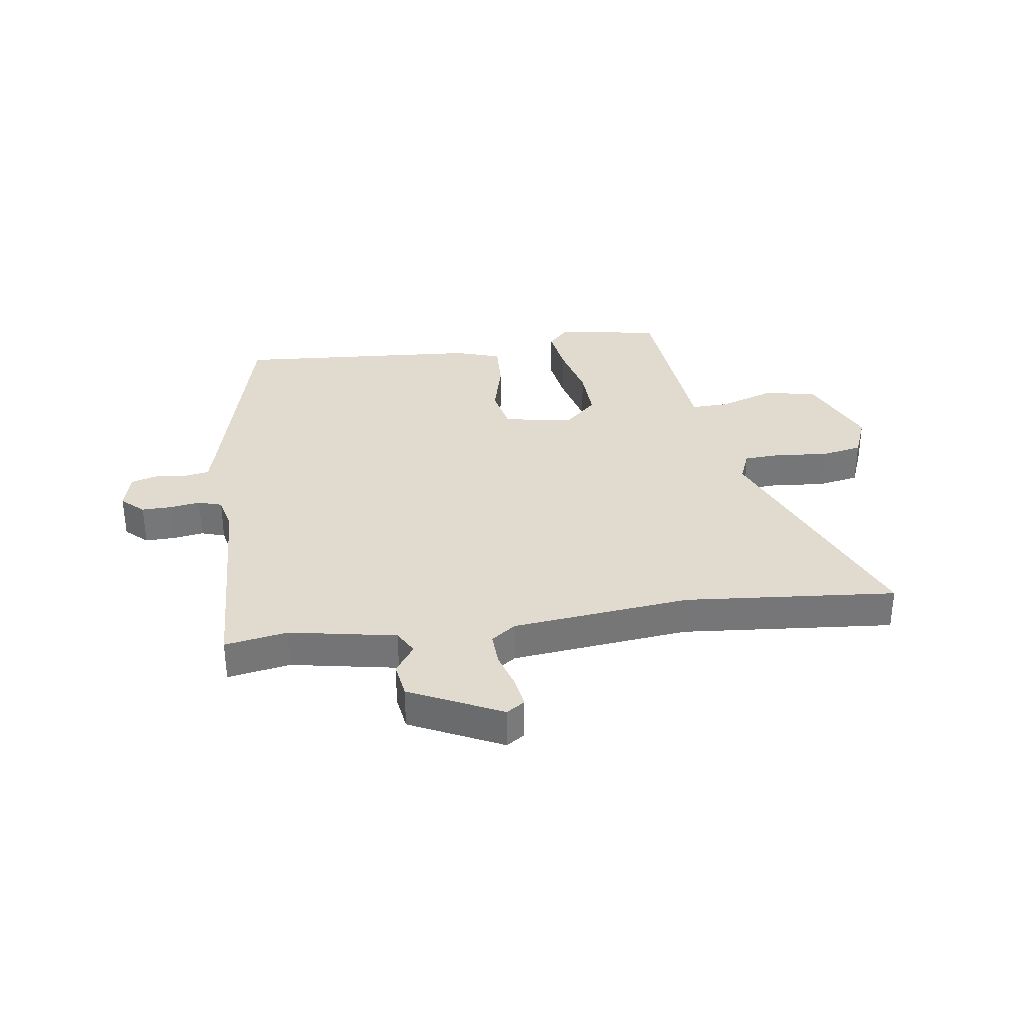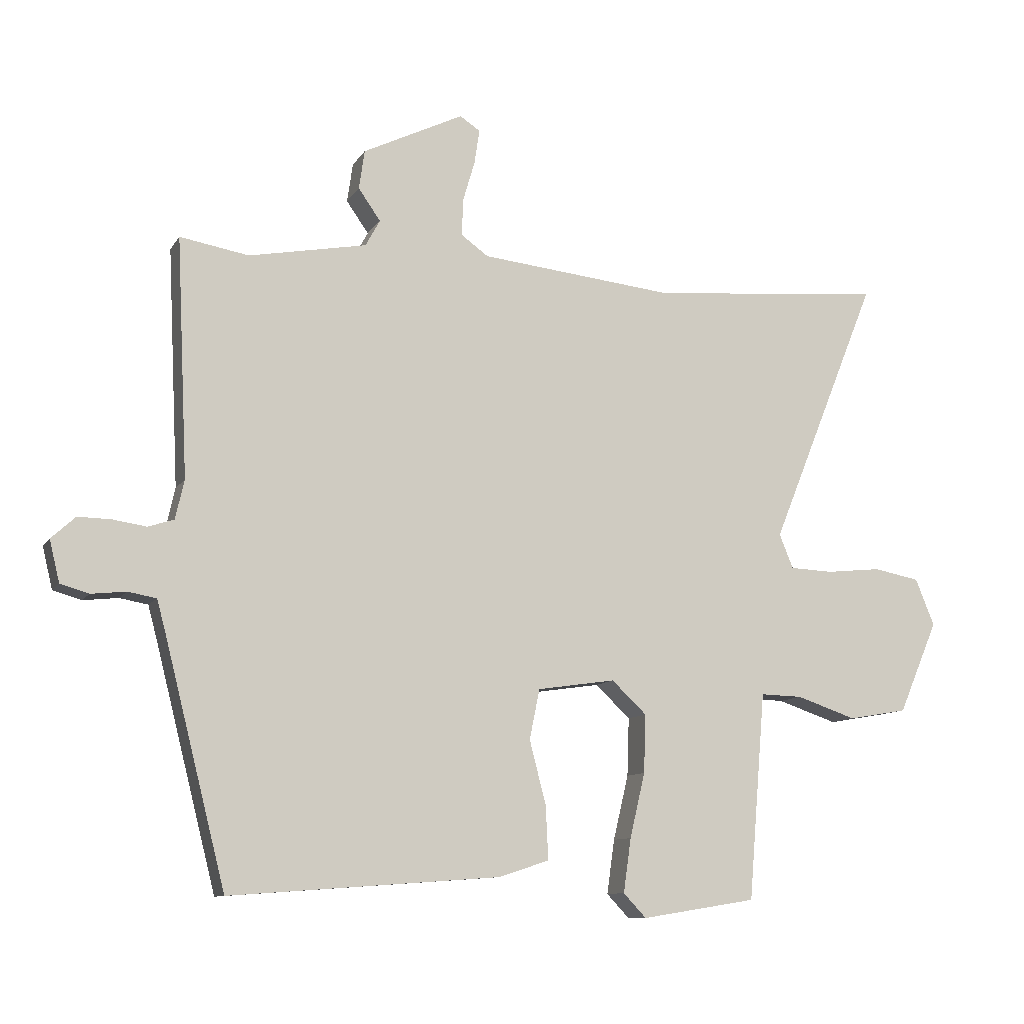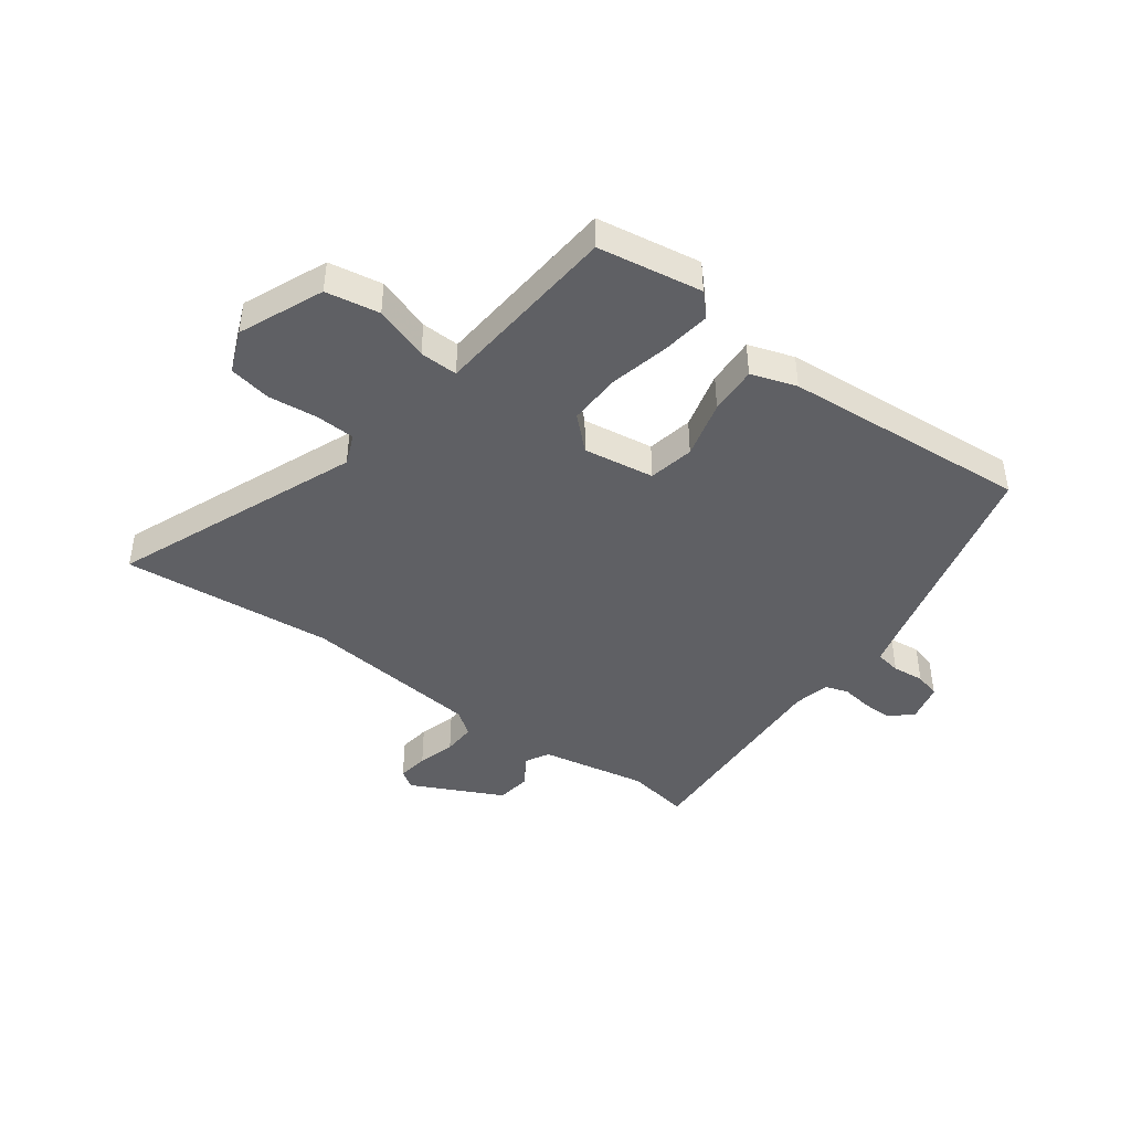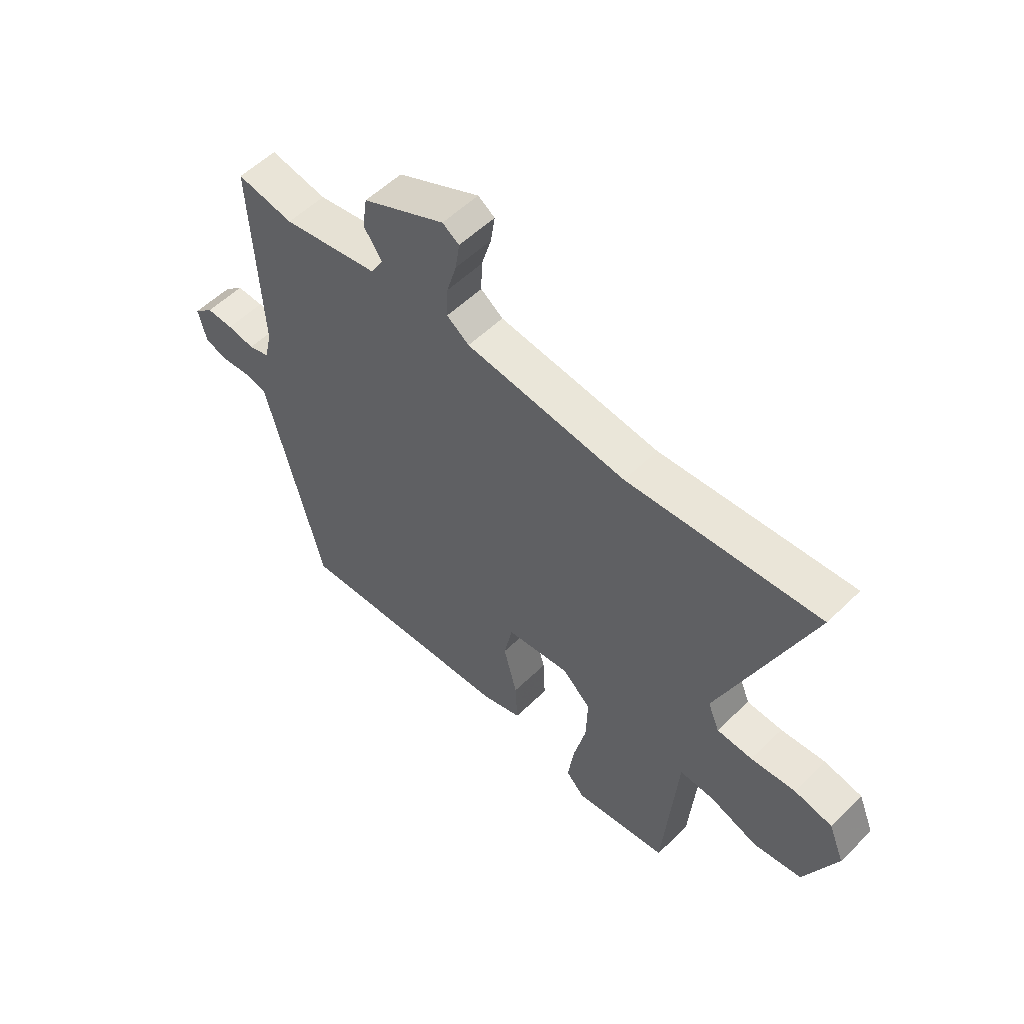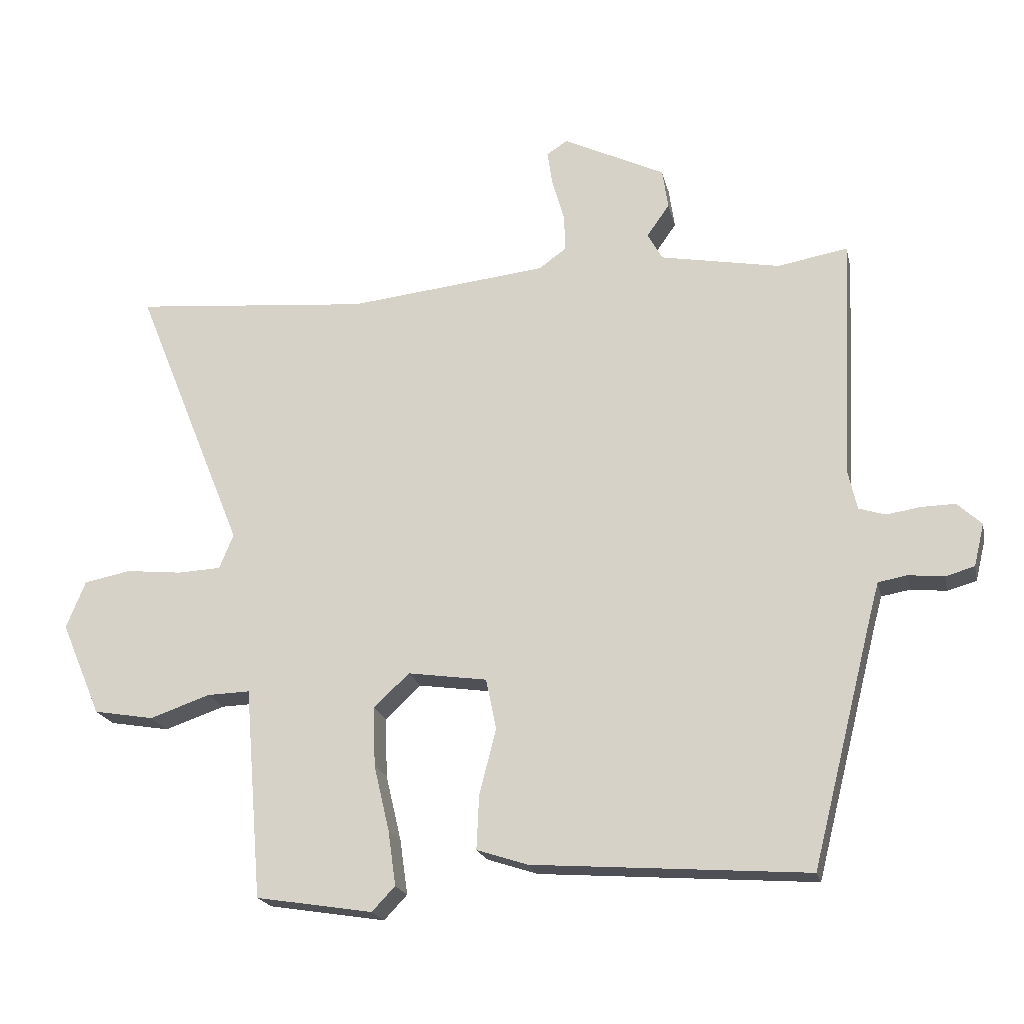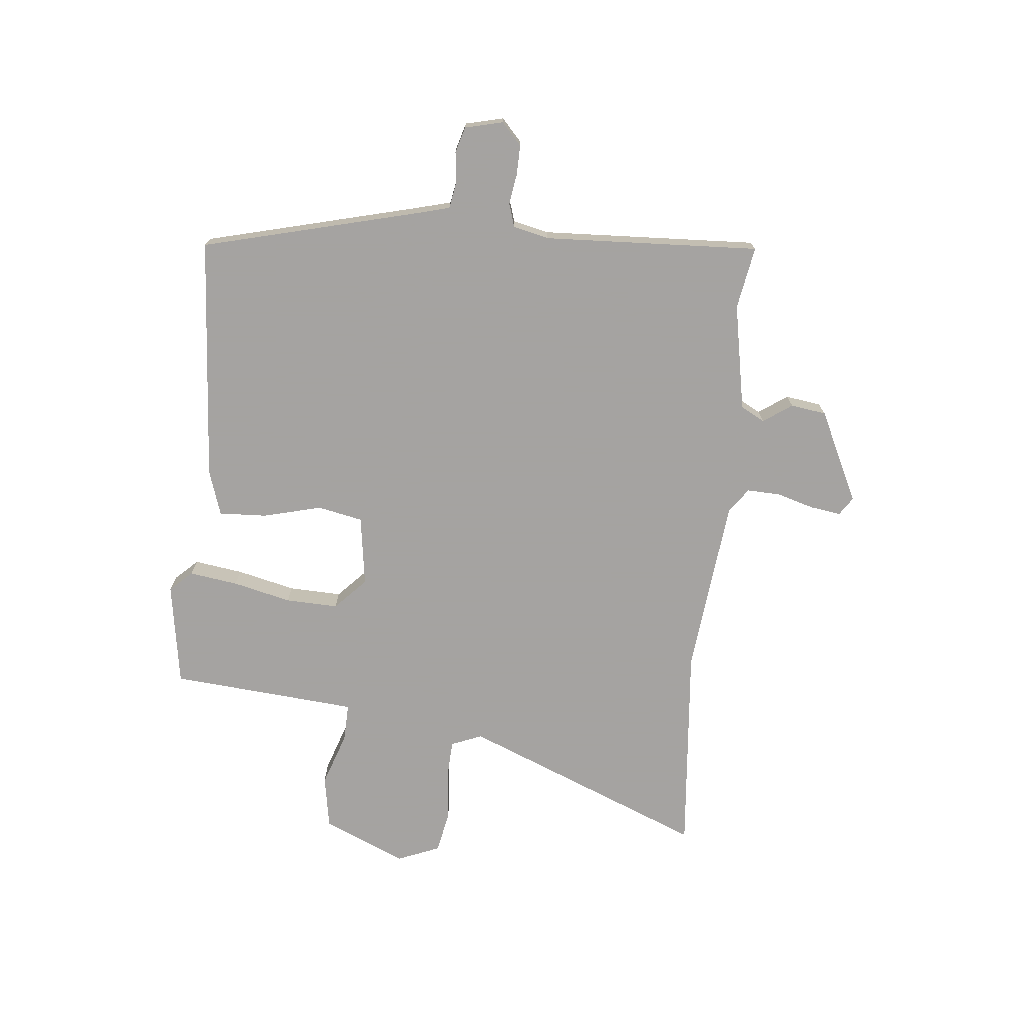
<metadata>
{"format":"obj","ext":"obj","renderer":"f3d","projection":"perspective","resolution":1024,"background":"white","views":[{"elev":33.4,"azim":-8.2,"up":"+Y"},{"elev":-10.3,"azim":-19.3,"up":"+Z"},{"elev":-43.5,"azim":143.8,"up":"+Y"},{"elev":55.3,"azim":44.4,"up":"+Z"},{"elev":-20.2,"azim":-167.5,"up":"+Z"},{"elev":-73.1,"azim":-95.7,"up":"+Y"}]}
</metadata>
<code>
v -0.408 0.07 -0.496
v -0.504 0.07 -0.117
v -0.519 0.07 -0.061
v -0.564 0.07 -0.053
v -0.619 0.07 -0.059
v -0.664 0.07 -0.046
v -0.68 0.07 0.02
v -0.642 0.07 0.055
v -0.59 0.07 0.054
v -0.537 0.07 0.046
v -0.496 0.07 0.059
v -0.482 0.07 0.121
v -0.5 0.07 0.498
v -0.391 0.07 0.479
v -0.205 0.07 0.514
v -0.182 0.07 0.556
v -0.217 0.07 0.606
v -0.208 0.07 0.668
v -0.049 0.07 0.745
v -0.017 0.07 0.724
v -0.025 0.07 0.67
v -0.044 0.07 0.605
v -0.046 0.07 0.547
v -0.003 0.07 0.516
v 0.306 0.07 0.483
v 0.674 0.07 0.516
v 0.503 0.07 0.093
v 0.525 0.07 0.039
v 0.593 0.07 0.036
v 0.679 0.07 0.045
v 0.752 0.07 0.031
v 0.782 0.07 -0.043
v 0.72 0.07 -0.188
v 0.627 0.07 -0.204
v 0.533 0.07 -0.172
v 0.467 0.07 -0.17
v 0.458 0.07 -0.278
v 0.44 0.07 -0.497
v 0.259 0.07 -0.526
v 0.223 0.07 -0.488
v 0.235 0.07 -0.403
v 0.259 0.07 -0.301
v 0.262 0.07 -0.209
v 0.207 0.07 -0.157
v 0.084 0.07 -0.175
v 0.068 0.07 -0.254
v 0.094 0.07 -0.355
v 0.098 0.07 -0.439
v 0.019 0.07 -0.465
v -0.408 0 -0.496
v -0.504 0 -0.117
v -0.519 0 -0.061
v -0.564 0 -0.053
v -0.619 0 -0.059
v -0.664 0 -0.046
v -0.68 0 0.02
v -0.642 0 0.055
v -0.59 0 0.054
v -0.537 0 0.046
v -0.496 0 0.059
v -0.482 0 0.121
v -0.5 0 0.498
v -0.391 0 0.479
v -0.205 0 0.514
v -0.182 0 0.556
v -0.217 0 0.606
v -0.208 0 0.668
v -0.049 0 0.745
v -0.017 0 0.724
v -0.025 0 0.67
v -0.044 0 0.605
v -0.046 0 0.547
v -0.003 0 0.516
v 0.306 0 0.483
v 0.674 0 0.516
v 0.503 0 0.093
v 0.525 0 0.039
v 0.593 0 0.036
v 0.679 0 0.045
v 0.752 0 0.031
v 0.782 0 -0.043
v 0.72 0 -0.188
v 0.627 0 -0.204
v 0.533 0 -0.172
v 0.467 0 -0.17
v 0.458 0 -0.278
v 0.44 0 -0.497
v 0.259 0 -0.526
v 0.223 0 -0.488
v 0.235 0 -0.403
v 0.259 0 -0.301
v 0.262 0 -0.209
v 0.207 0 -0.157
v 0.084 0 -0.175
v 0.068 0 -0.254
v 0.094 0 -0.355
v 0.098 0 -0.439
v 0.019 0 -0.465
f 49 1 2
f 48 49 2
f 47 48 2
f 46 47 2
f 45 46 2 3
f 44 45 3
f 40 41 42
f 39 40 42
f 38 39 42
f 37 38 42
f 36 37 42 43
f 33 34 35
f 32 33 35
f 31 32 35
f 30 31 35
f 29 30 35
f 28 29 35 36
f 36 43 44
f 28 36 44
f 27 28 44
f 20 21 22
f 19 20 22
f 18 19 22
f 17 18 22
f 16 17 22
f 15 16 22 23
f 12 13 14
f 11 12 14 15
f 8 9 10
f 7 8 10
f 6 7 10
f 5 6 10
f 4 5 10
f 4 10 11
f 3 4 11
f 44 3 11
f 27 44 11
f 26 27 11
f 25 26 11
f 24 25 11 15
f 15 23 24
f 51 50 98
f 51 98 97
f 51 97 96
f 51 96 95
f 52 51 95 94
f 52 94 93
f 91 90 89
f 91 89 88
f 91 88 87
f 91 87 86
f 92 91 86 85
f 84 83 82
f 84 82 81
f 84 81 80
f 84 80 79
f 84 79 78
f 85 84 78 77
f 93 92 85
f 93 85 77
f 93 77 76
f 71 70 69
f 71 69 68
f 71 68 67
f 71 67 66
f 71 66 65
f 72 71 65 64
f 63 62 61
f 64 63 61 60
f 59 58 57
f 59 57 56
f 59 56 55
f 59 55 54
f 59 54 53
f 60 59 53
f 60 53 52
f 60 52 93
f 60 93 76
f 60 76 75
f 60 75 74
f 64 60 74 73
f 73 72 64
f 1 50 51 2
f 2 51 52 3
f 3 52 53 4
f 4 53 54 5
f 5 54 55 6
f 6 55 56 7
f 7 56 57 8
f 8 57 58 9
f 9 58 59 10
f 10 59 60 11
f 11 60 61 12
f 12 61 62 13
f 13 62 63 14
f 14 63 64 15
f 15 64 65 16
f 16 65 66 17
f 17 66 67 18
f 18 67 68 19
f 19 68 69 20
f 20 69 70 21
f 21 70 71 22
f 22 71 72 23
f 23 72 73 24
f 24 73 74 25
f 25 74 75 26
f 26 75 76 27
f 27 76 77 28
f 28 77 78 29
f 29 78 79 30
f 30 79 80 31
f 31 80 81 32
f 32 81 82 33
f 33 82 83 34
f 34 83 84 35
f 35 84 85 36
f 36 85 86 37
f 37 86 87 38
f 38 87 88 39
f 39 88 89 40
f 40 89 90 41
f 41 90 91 42
f 42 91 92 43
f 43 92 93 44
f 44 93 94 45
f 45 94 95 46
f 46 95 96 47
f 47 96 97 48
f 48 97 98 49
f 49 98 50 1

</code>
